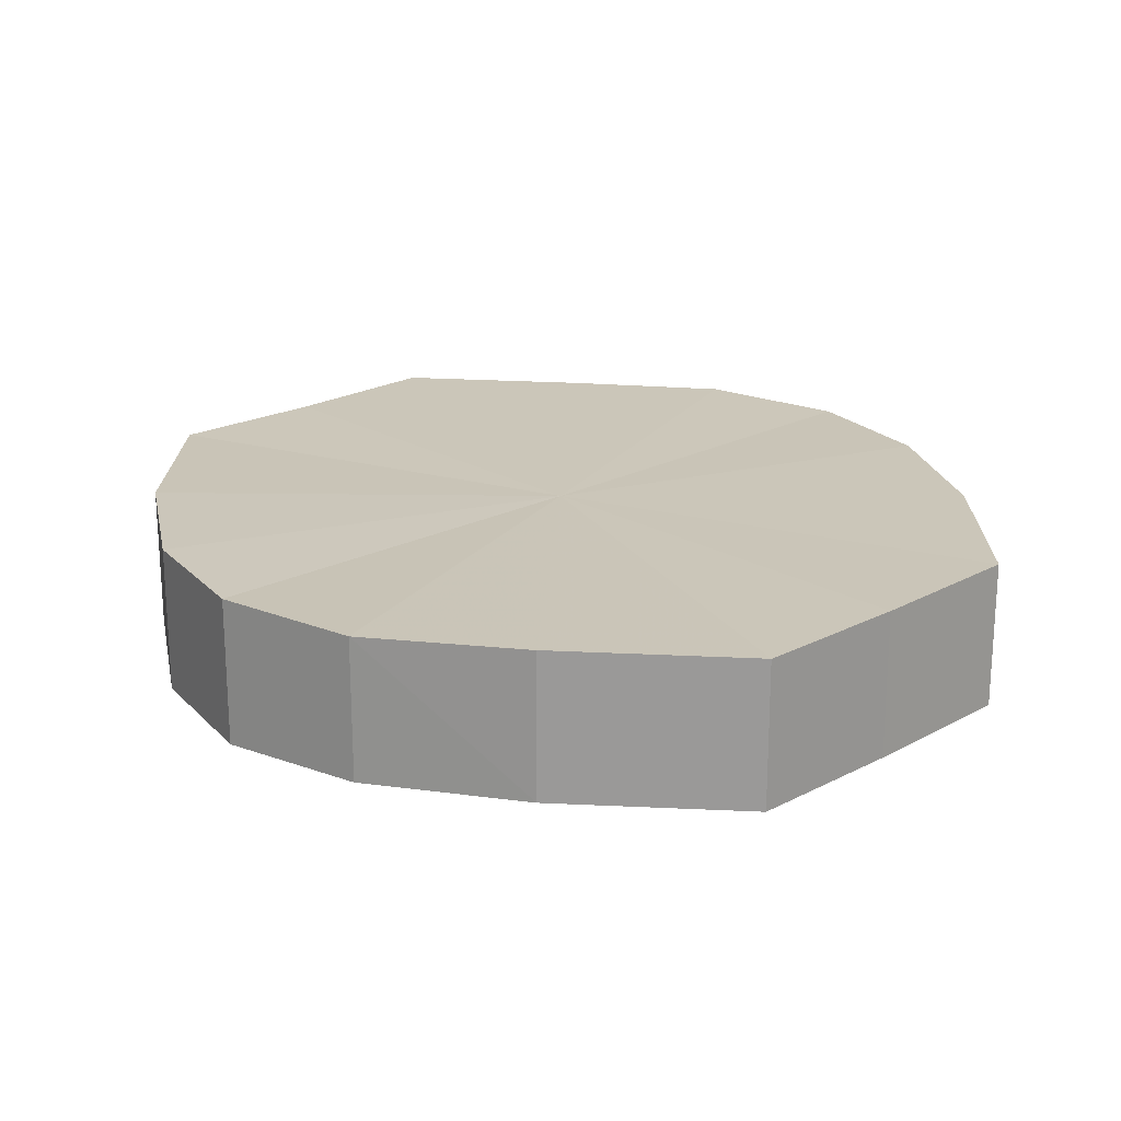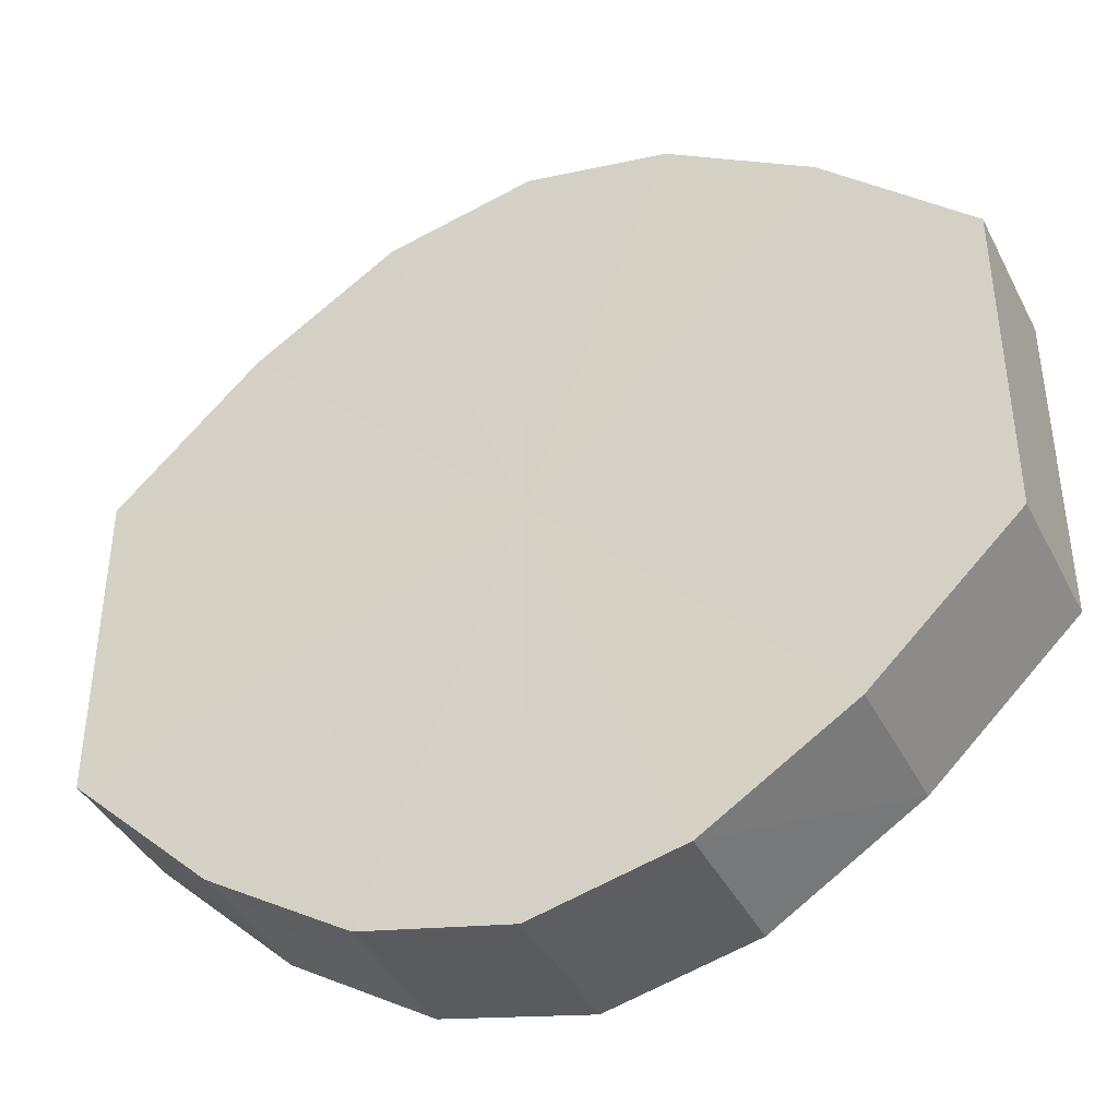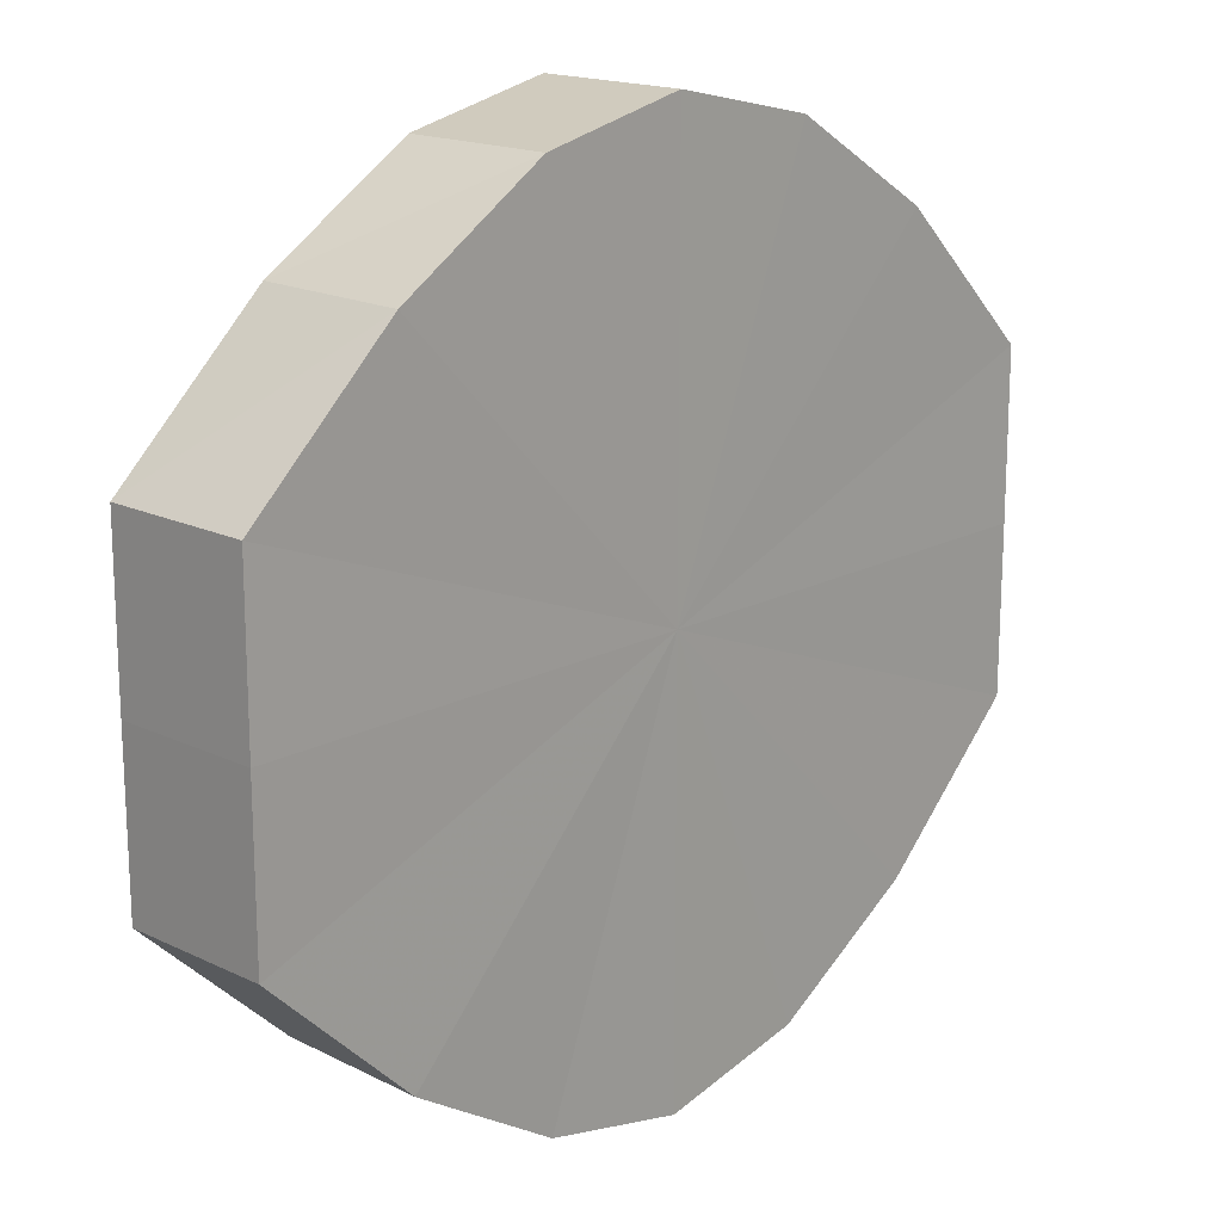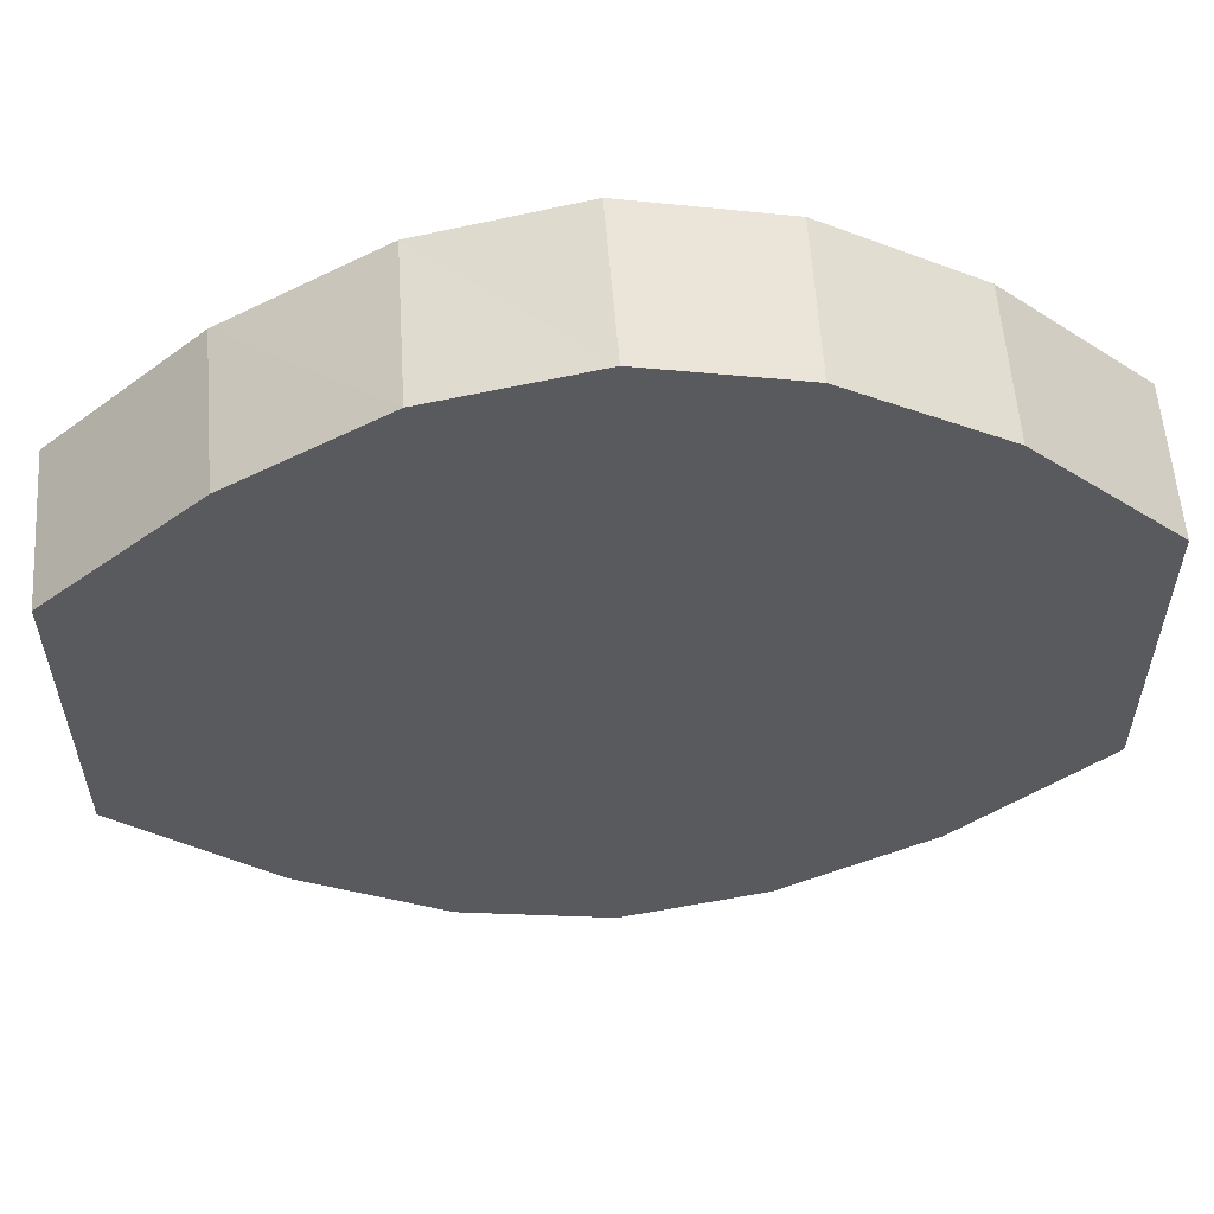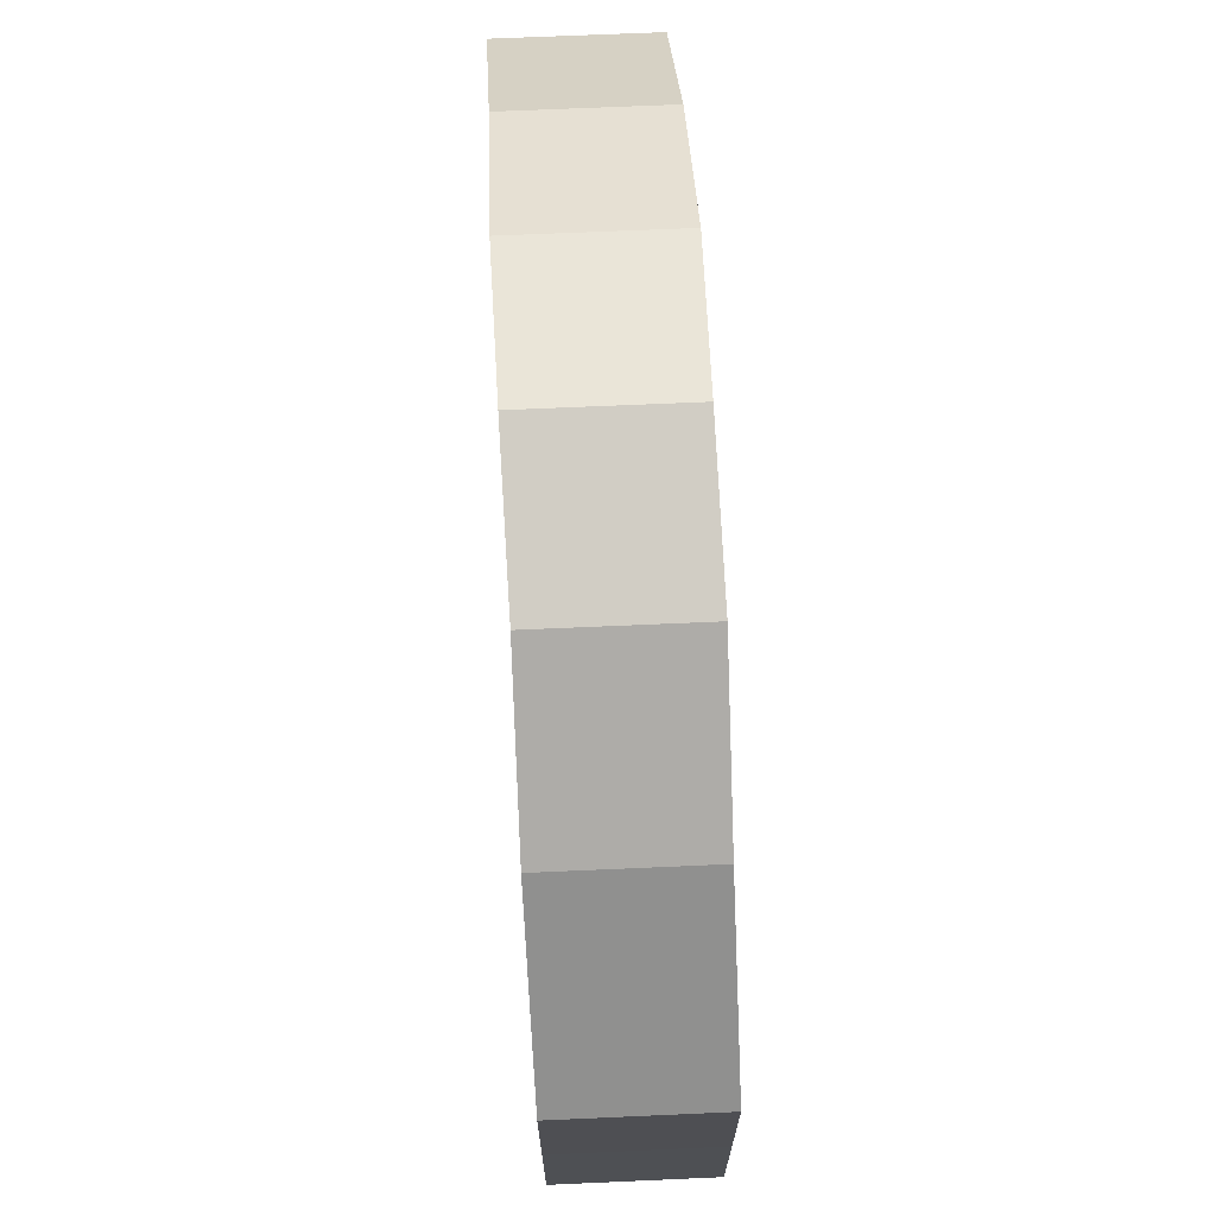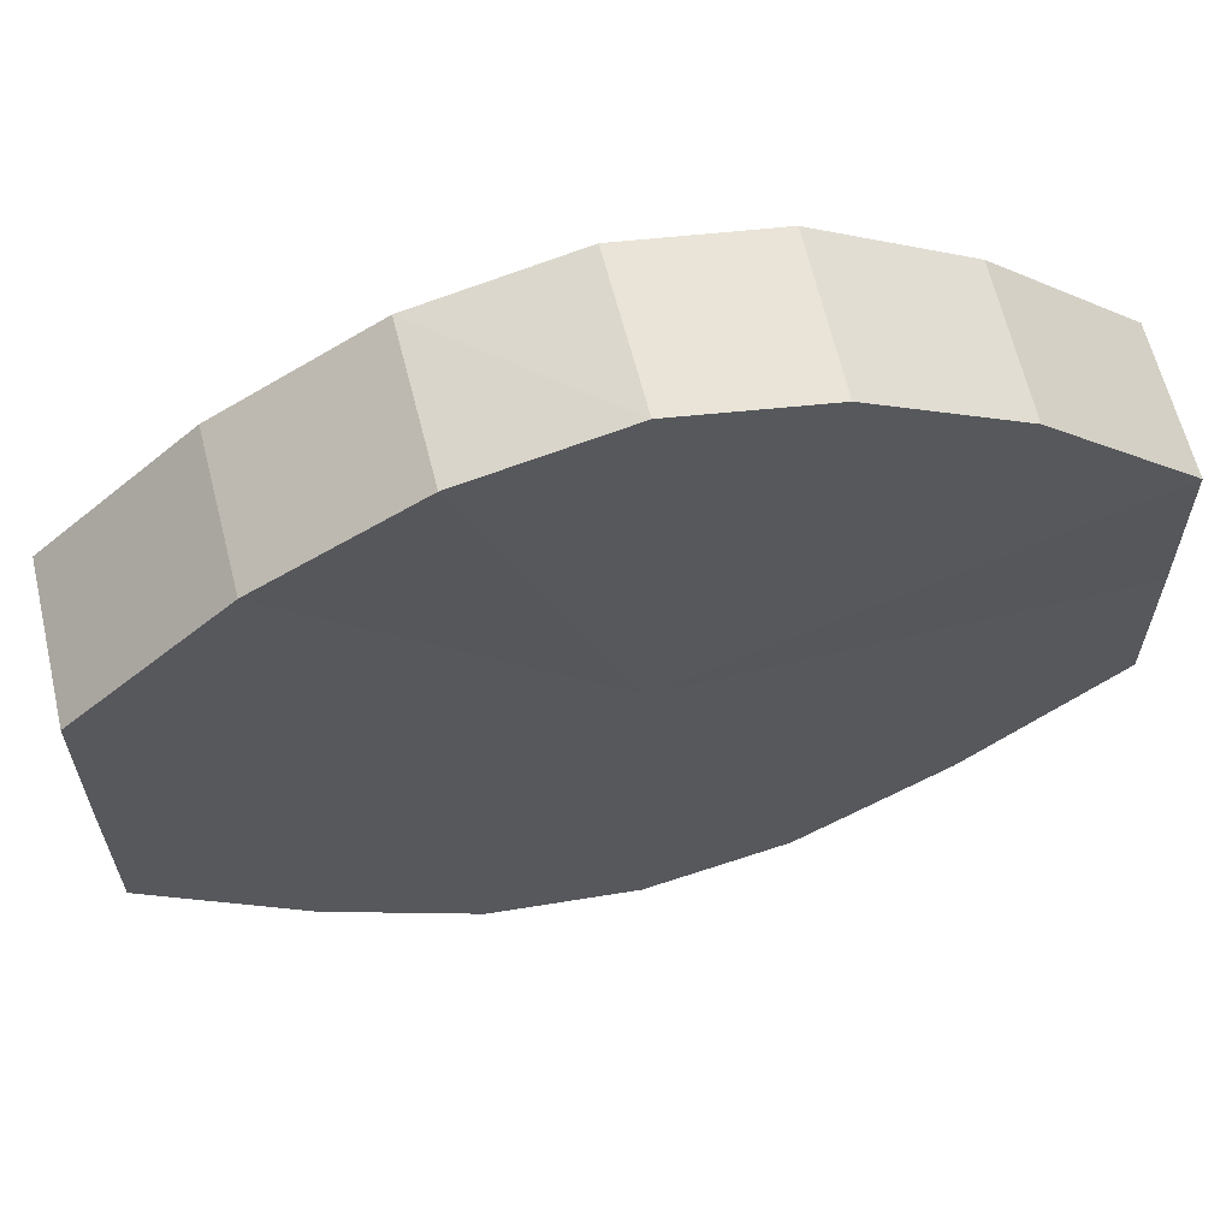
<metadata>
{"format":"obj","ext":"obj","renderer":"f3d","projection":"perspective","resolution":1024,"background":"white","views":[{"elev":20.8,"azim":-133.3,"up":"+Y"},{"elev":-40.8,"azim":25.4,"up":"+Z"},{"elev":17.3,"azim":-46.4,"up":"+Z"},{"elev":58.0,"azim":-4.1,"up":"+Z"},{"elev":71.2,"azim":-93.0,"up":"+Z"},{"elev":63.4,"azim":-13.9,"up":"+Z"}]}
</metadata>
<code>
o 29329
v 2242 1872 13.13
v 2242 1872 13.14
v 2242 1872 13.13
v 2242 1872 13.15
v 2242 1872 13.14
v 2242 1872 13.12
v 2242 1872 13.12
v 2242 1872 13.16
v 2242 1872 13.15
v 2242 1872 13.11
v 2242 1872 13.11
v 2242 1872 13.16
v 2242 1872 13.16
v 2242 1872 13.1
v 2242 1872 13.1
v 2242 1872 13.16
v 2242 1872 13.16
v 2242 1872 13.1
v 2242 1872 13.1
v 2242 1872 13.15
v 2242 1872 13.16
v 2242 1872 13.1
v 2242 1872 13.1
v 2242 1872 13.14
v 2242 1872 13.15
v 2242 1872 13.11
v 2242 1872 13.11
v 2242 1872 13.13
v 2242 1872 13.14
v 2242 1872 13.12
v 2242 1872 13.12
v 2242 1872 13.13
v 2242 1872 13.13
v 2242 1872 13.14
v 2242 1872 13.14
v 2242 1872 13.15
v 2242 1872 13.15
v 2242 1872 13.12
v 2242 1872 13.13
v 2242 1872 13.11
v 2242 1872 13.12
v 2242 1872 13.16
v 2242 1872 13.16
v 2242 1872 13.1
v 2242 1872 13.11
v 2242 1872 13.1
v 2242 1872 13.1
v 2242 1872 13.16
v 2242 1872 13.16
v 2242 1872 13.1
v 2242 1872 13.1
v 2242 1872 13.11
v 2242 1872 13.1
v 2242 1872 13.16
v 2242 1872 13.16
v 2242 1872 13.12
v 2242 1872 13.11
v 2242 1872 13.13
v 2242 1872 13.12
v 2242 1872 13.15
v 2242 1872 13.15
v 2242 1872 13.14
v 2242 1872 13.13
v 2242 1872 13.14
v 2242 1872 13.13
v 2242 1872 13.14
v 2242 1872 13.13
v 2242 1872 13.15
v 2242 1872 13.12
v 2242 1872 13.16
v 2242 1872 13.11
v 2242 1872 13.16
v 2242 1872 13.1
v 2242 1872 13.16
v 2242 1872 13.1
v 2242 1872 13.15
v 2242 1872 13.1
v 2242 1872 13.14
v 2242 1872 13.11
v 2242 1872 13.13
v 2242 1872 13.12
v 2242 1872 13.13
v 2242 1872 13.13
v 2242 1872 13.14
v 2242 1872 13.12
v 2242 1872 13.15
v 2242 1872 13.11
v 2242 1872 13.16
v 2242 1872 13.1
v 2242 1872 13.16
v 2242 1872 13.1
v 2242 1872 13.16
v 2242 1872 13.1
v 2242 1872 13.15
v 2242 1872 13.11
v 2242 1872 13.14
v 2242 1872 13.12
v 2242 1872 13.13
f 1 2 3
f 2 4 5
f 6 1 7
f 4 8 9
f 10 6 11
f 8 12 13
f 14 10 15
f 12 16 17
f 18 14 19
f 16 20 21
f 22 18 23
f 20 24 25
f 26 22 27
f 24 28 29
f 30 26 31
f 28 30 32
f 33 34 35
f 35 36 37
f 38 39 33
f 40 41 38
f 37 42 43
f 44 45 40
f 46 47 44
f 43 48 49
f 50 51 46
f 52 53 50
f 49 54 55
f 56 57 52
f 58 59 56
f 55 60 61
f 62 63 58
f 61 64 62
f 65 66 67
f 65 68 66
f 65 67 69
f 65 70 68
f 65 69 71
f 65 72 70
f 65 71 73
f 65 74 72
f 65 73 75
f 65 76 74
f 65 75 77
f 65 78 76
f 65 77 79
f 65 80 78
f 65 79 81
f 65 81 80
f 82 83 84
f 82 85 83
f 82 84 86
f 82 87 85
f 82 86 88
f 82 89 87
f 82 88 90
f 82 91 89
f 82 90 92
f 82 93 91
f 82 92 94
f 82 95 93
f 82 94 96
f 82 97 95
f 82 96 98
f 82 98 97

</code>
